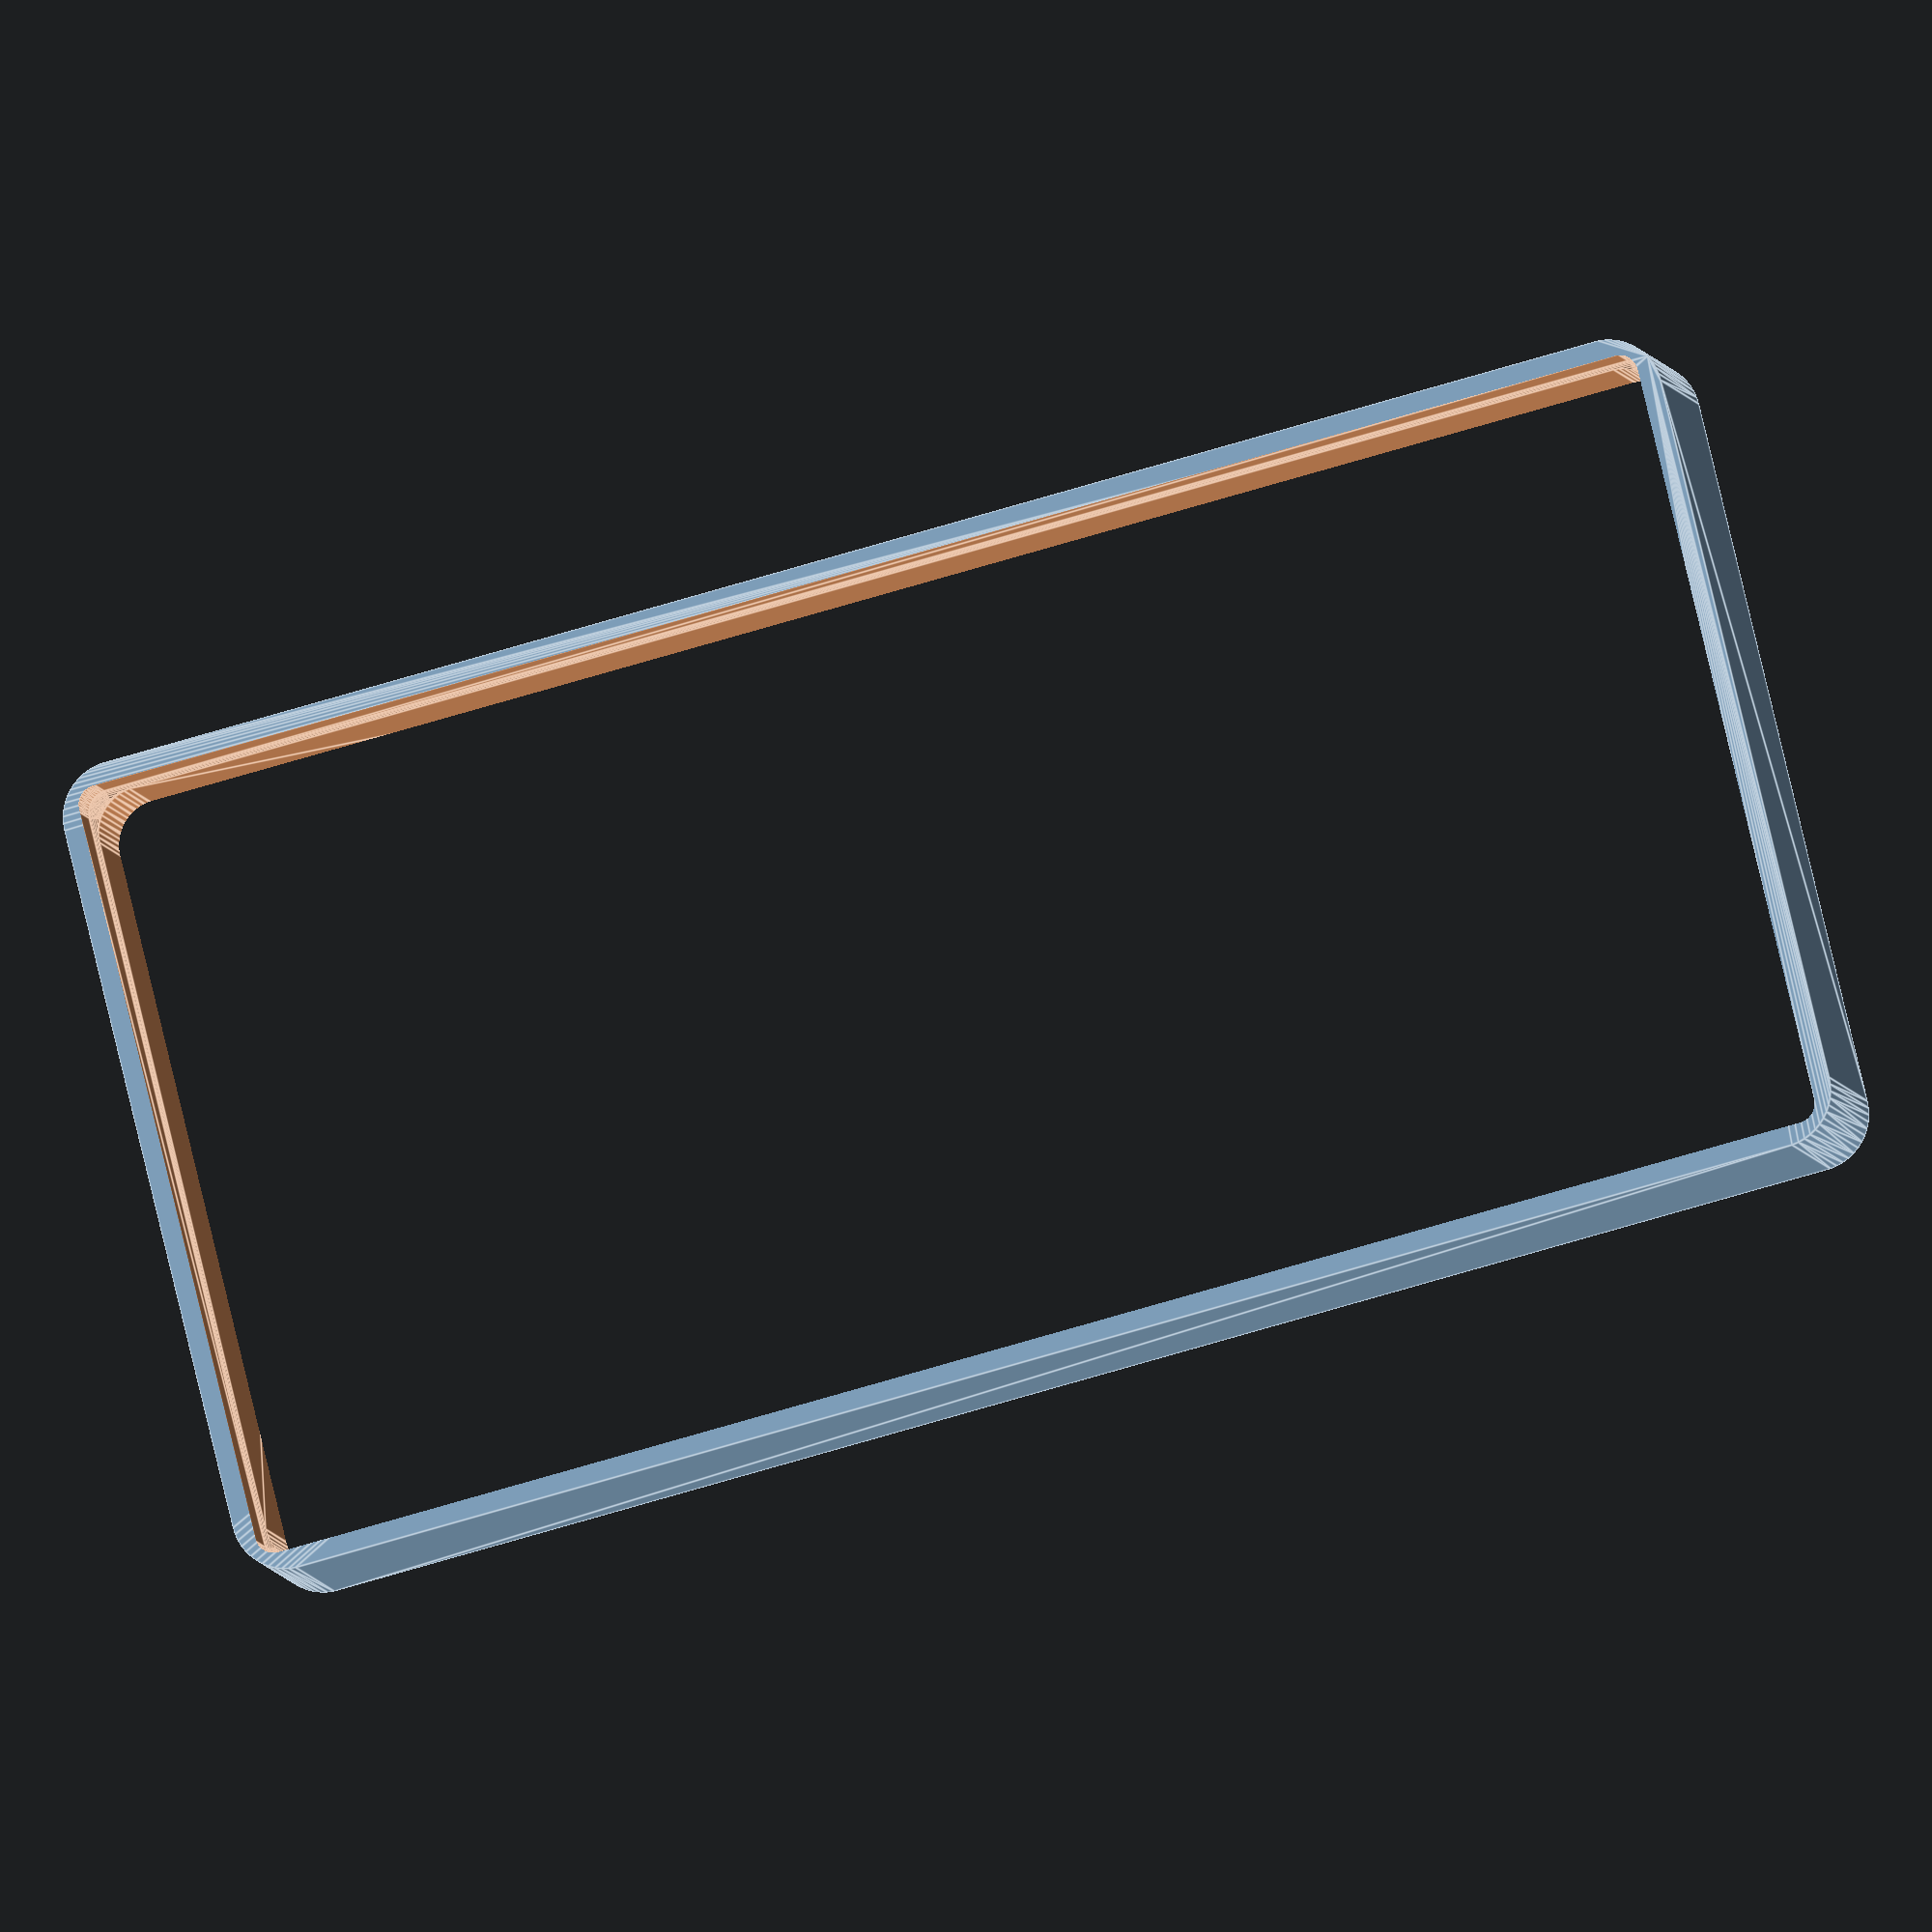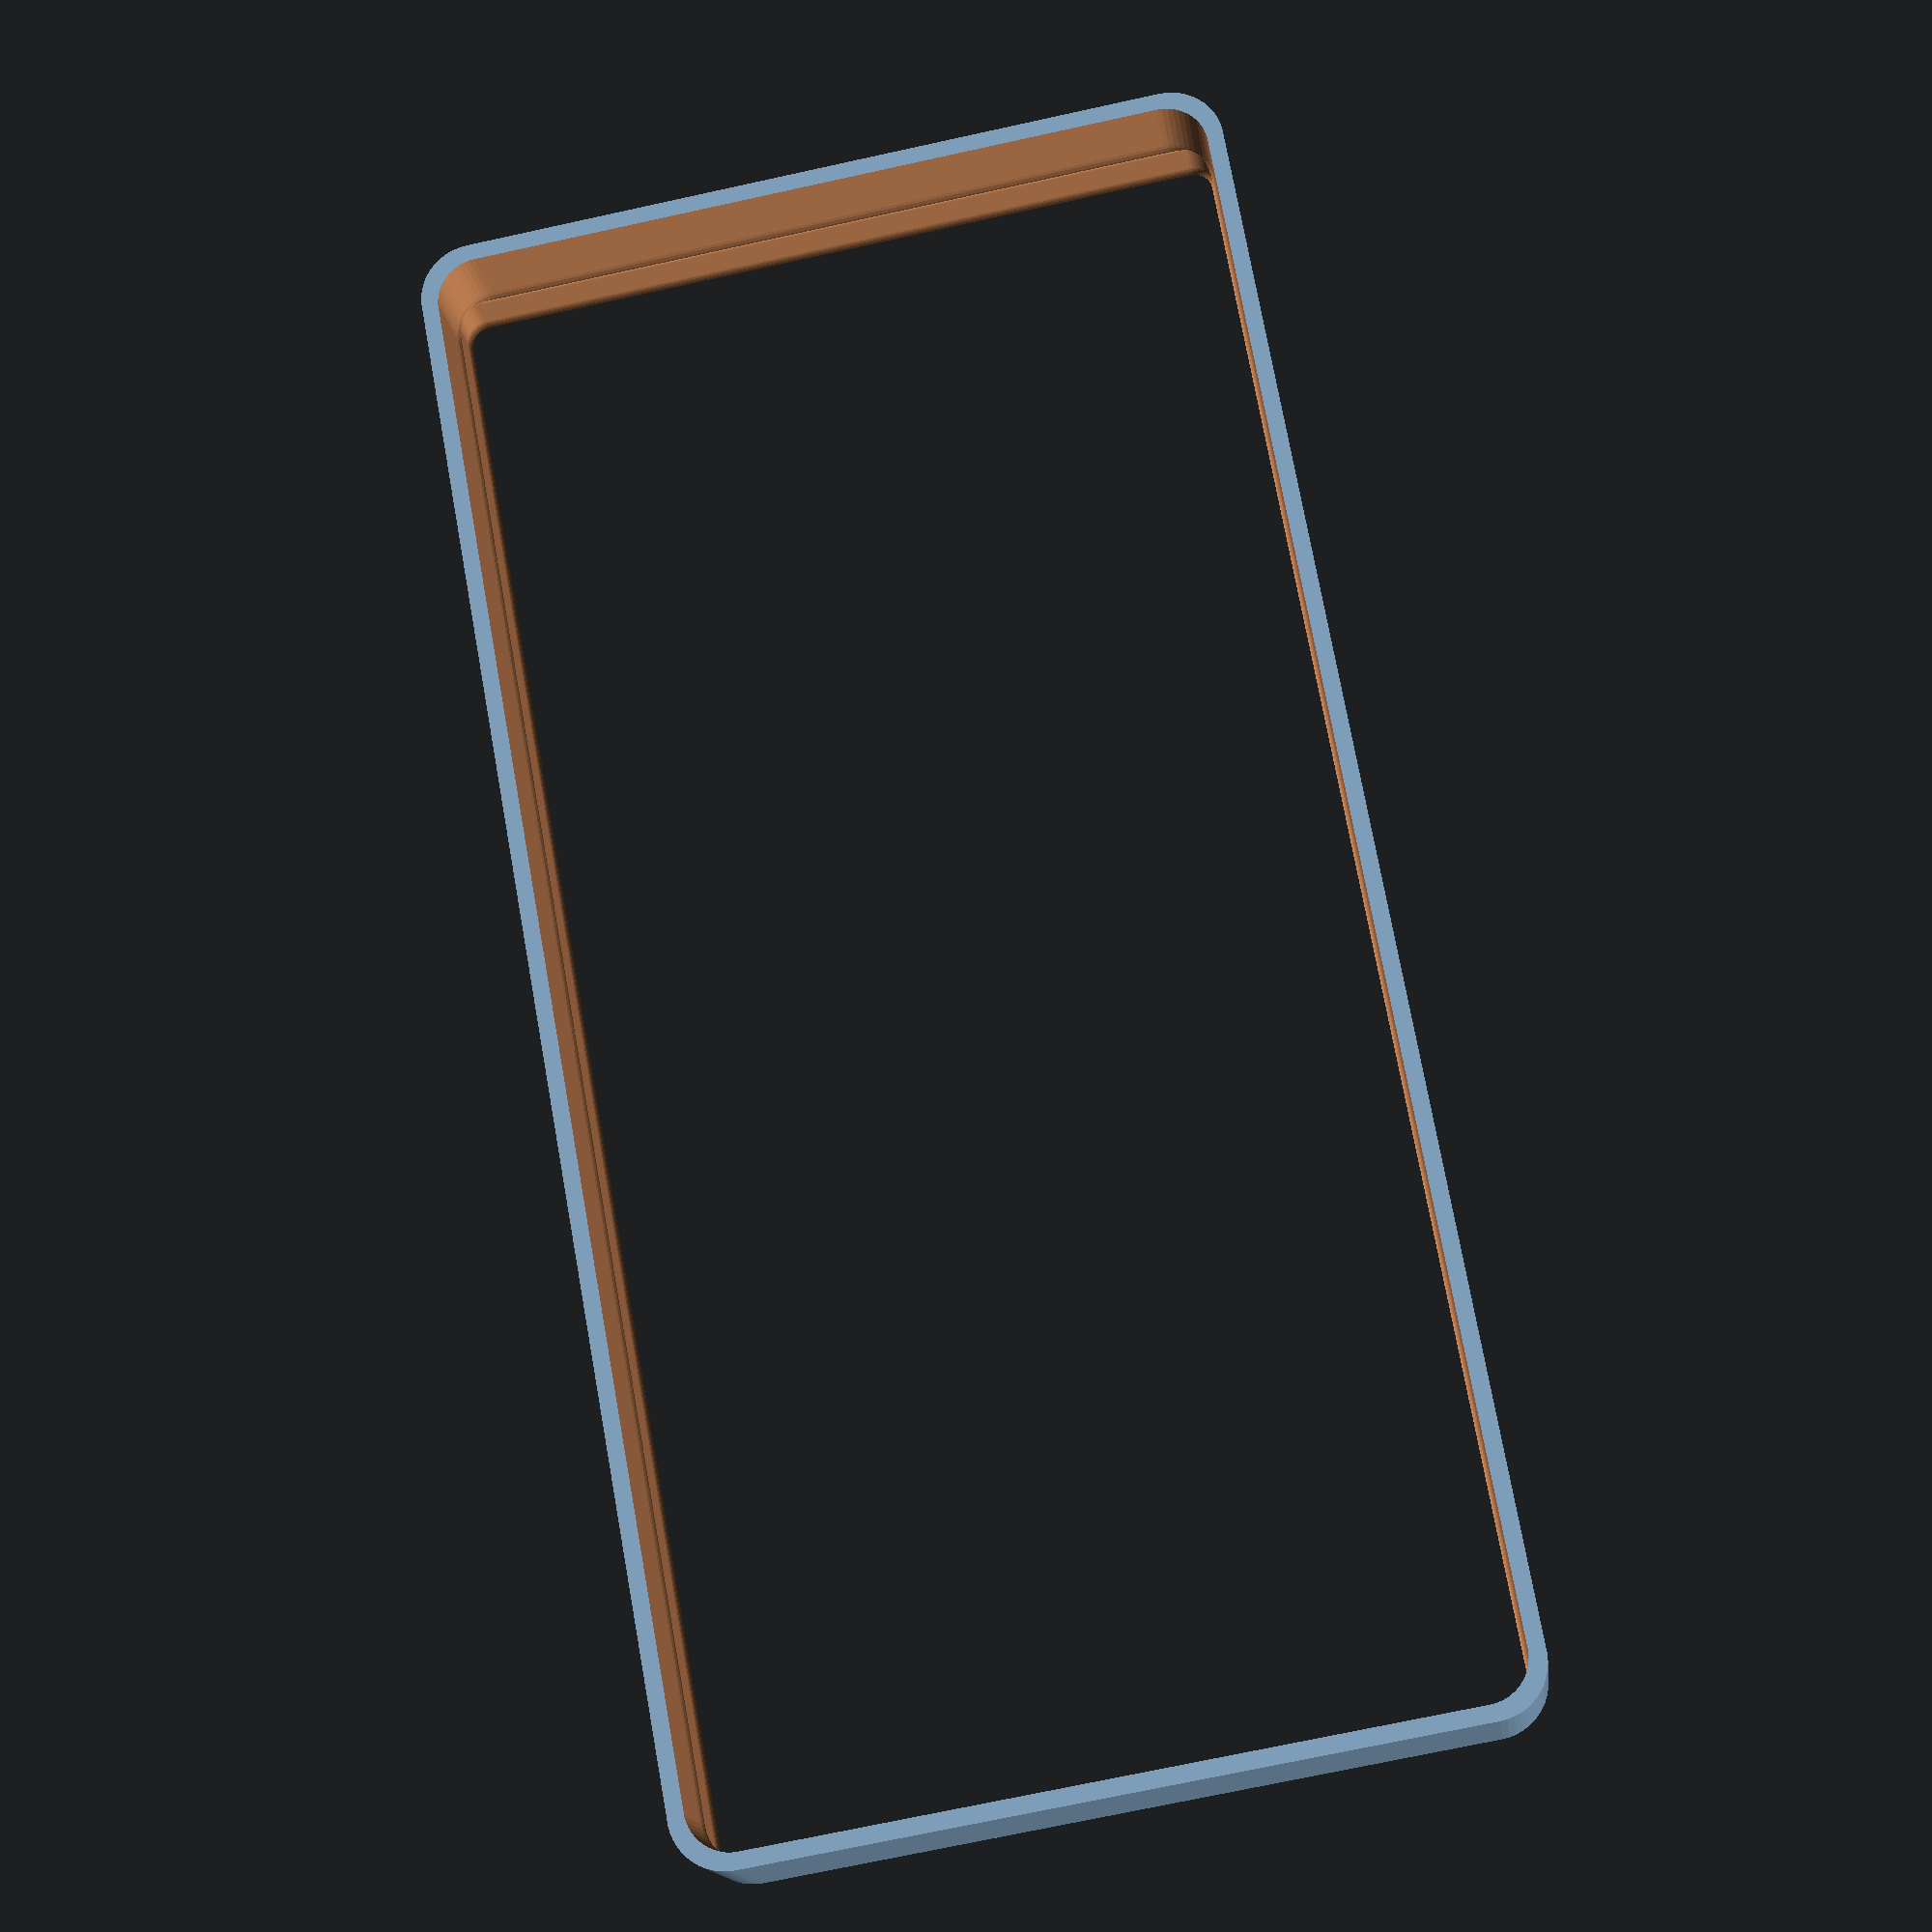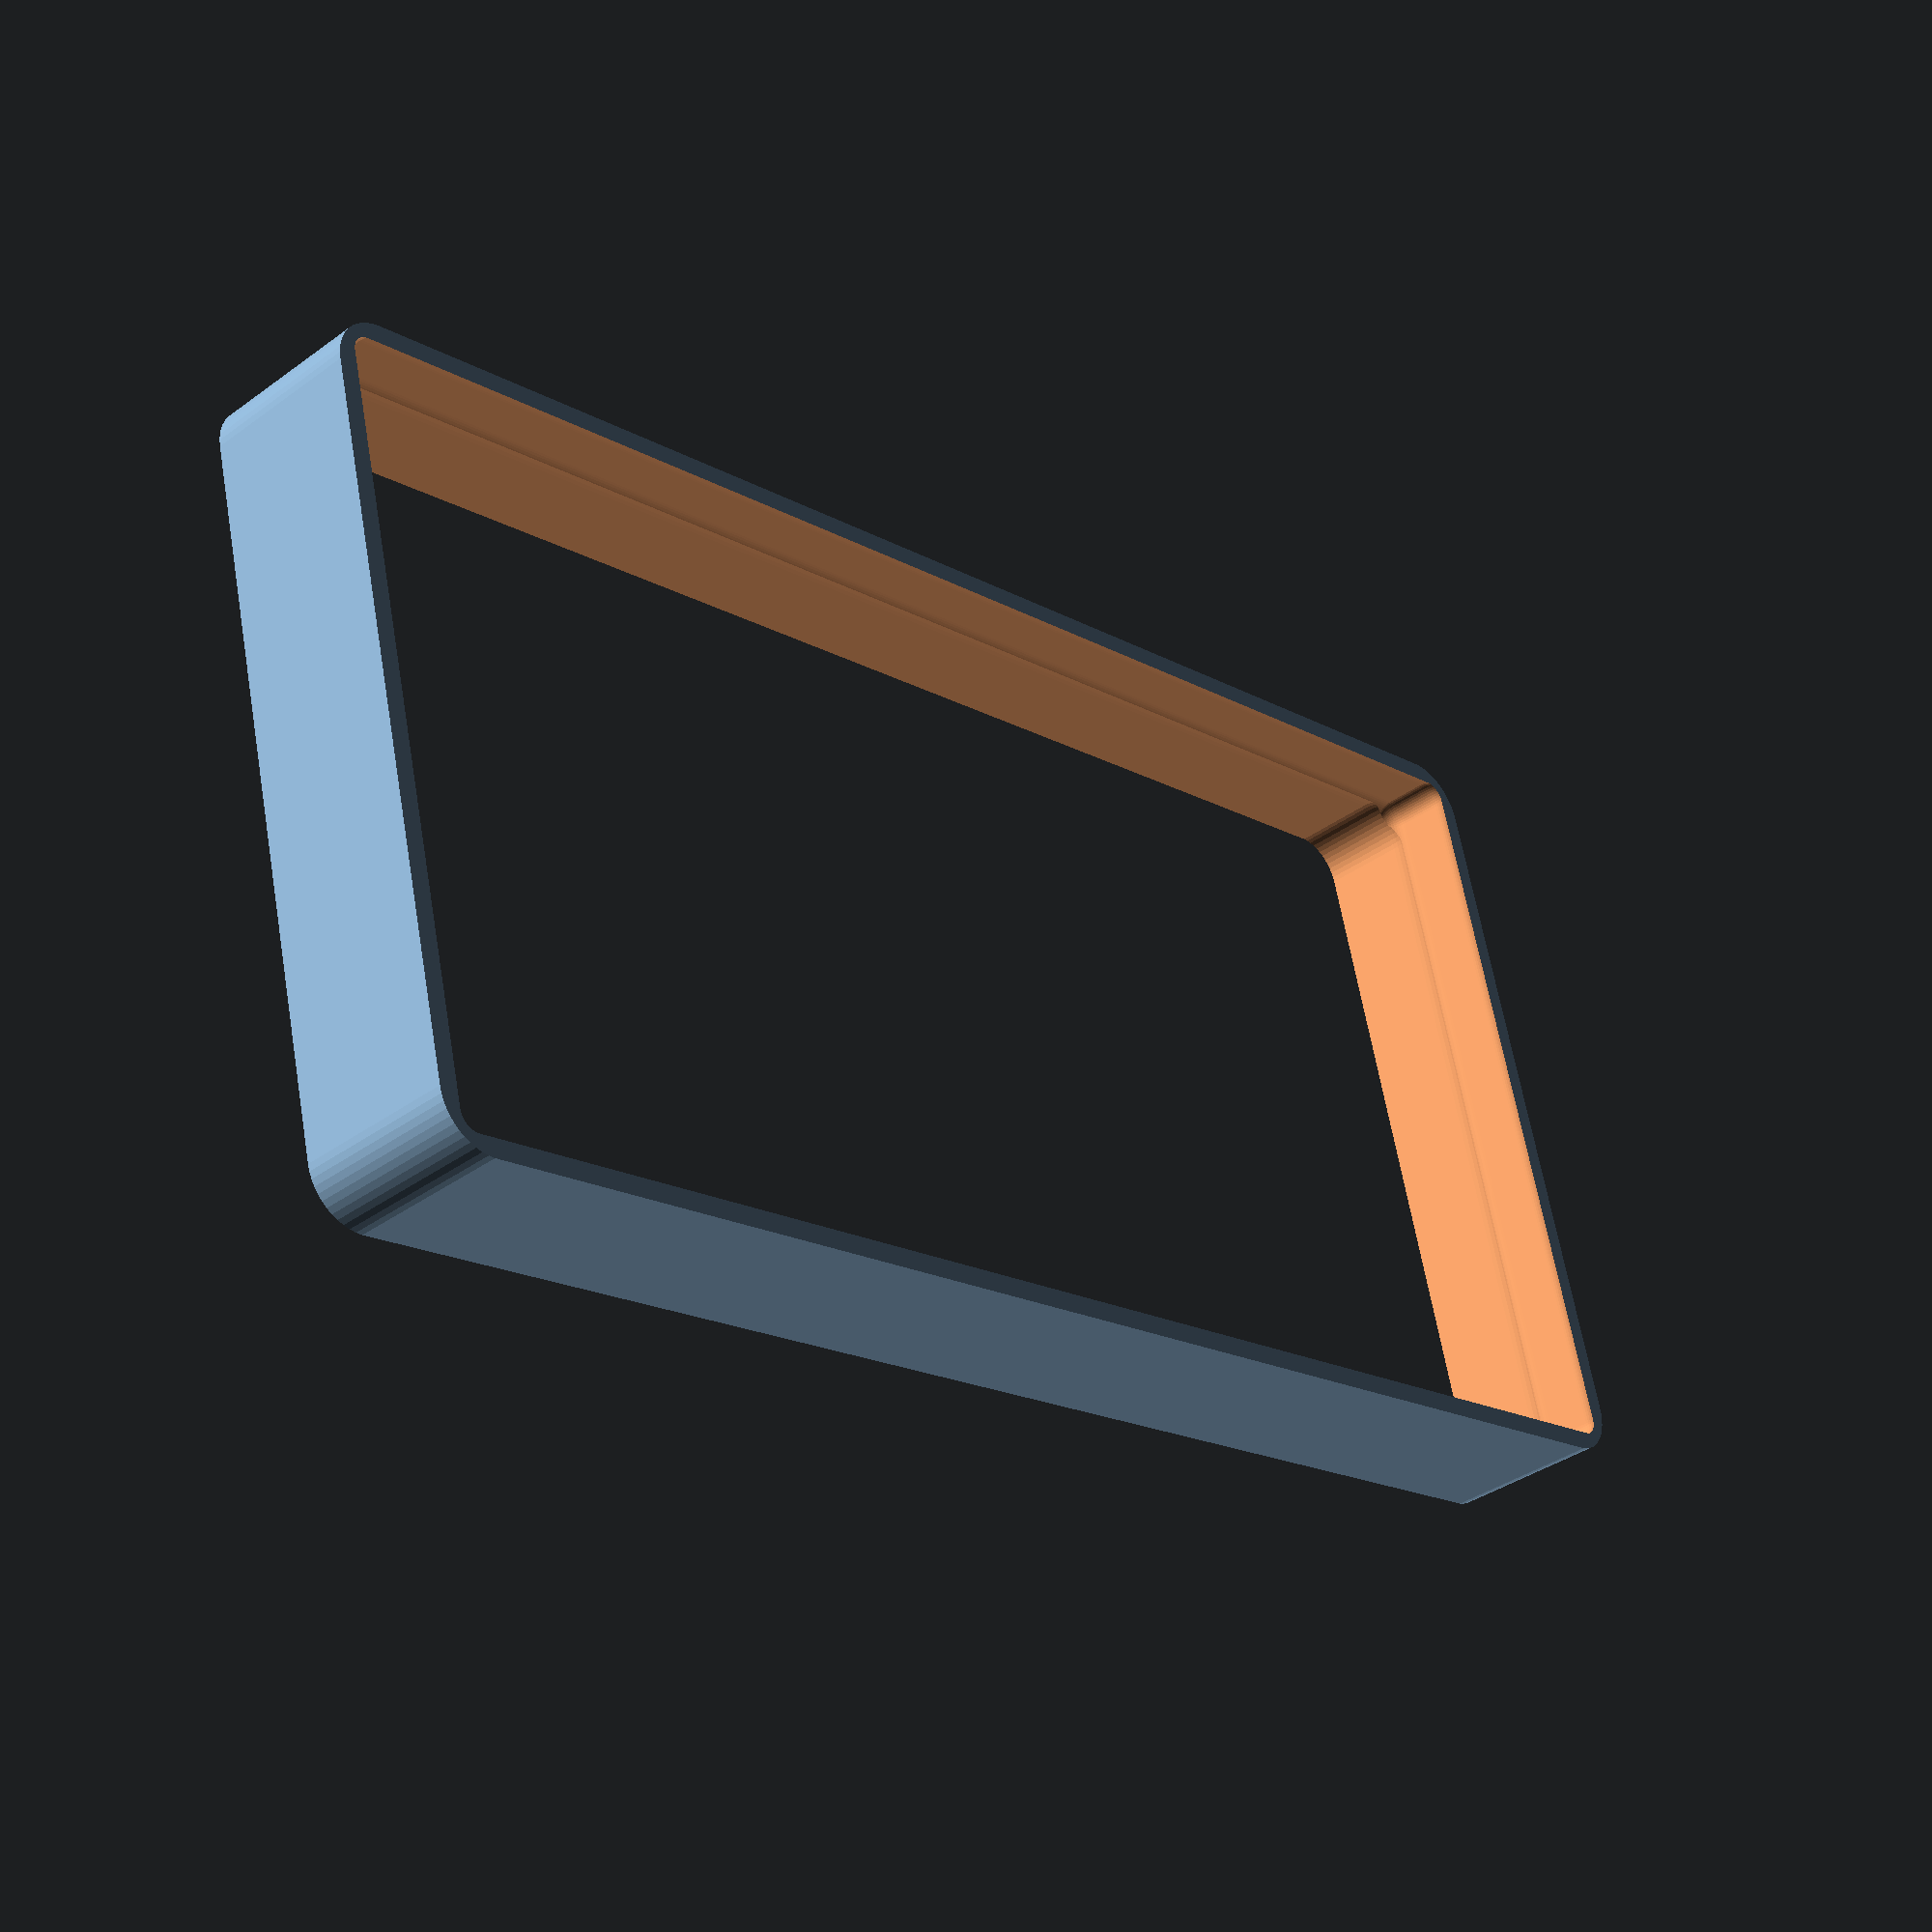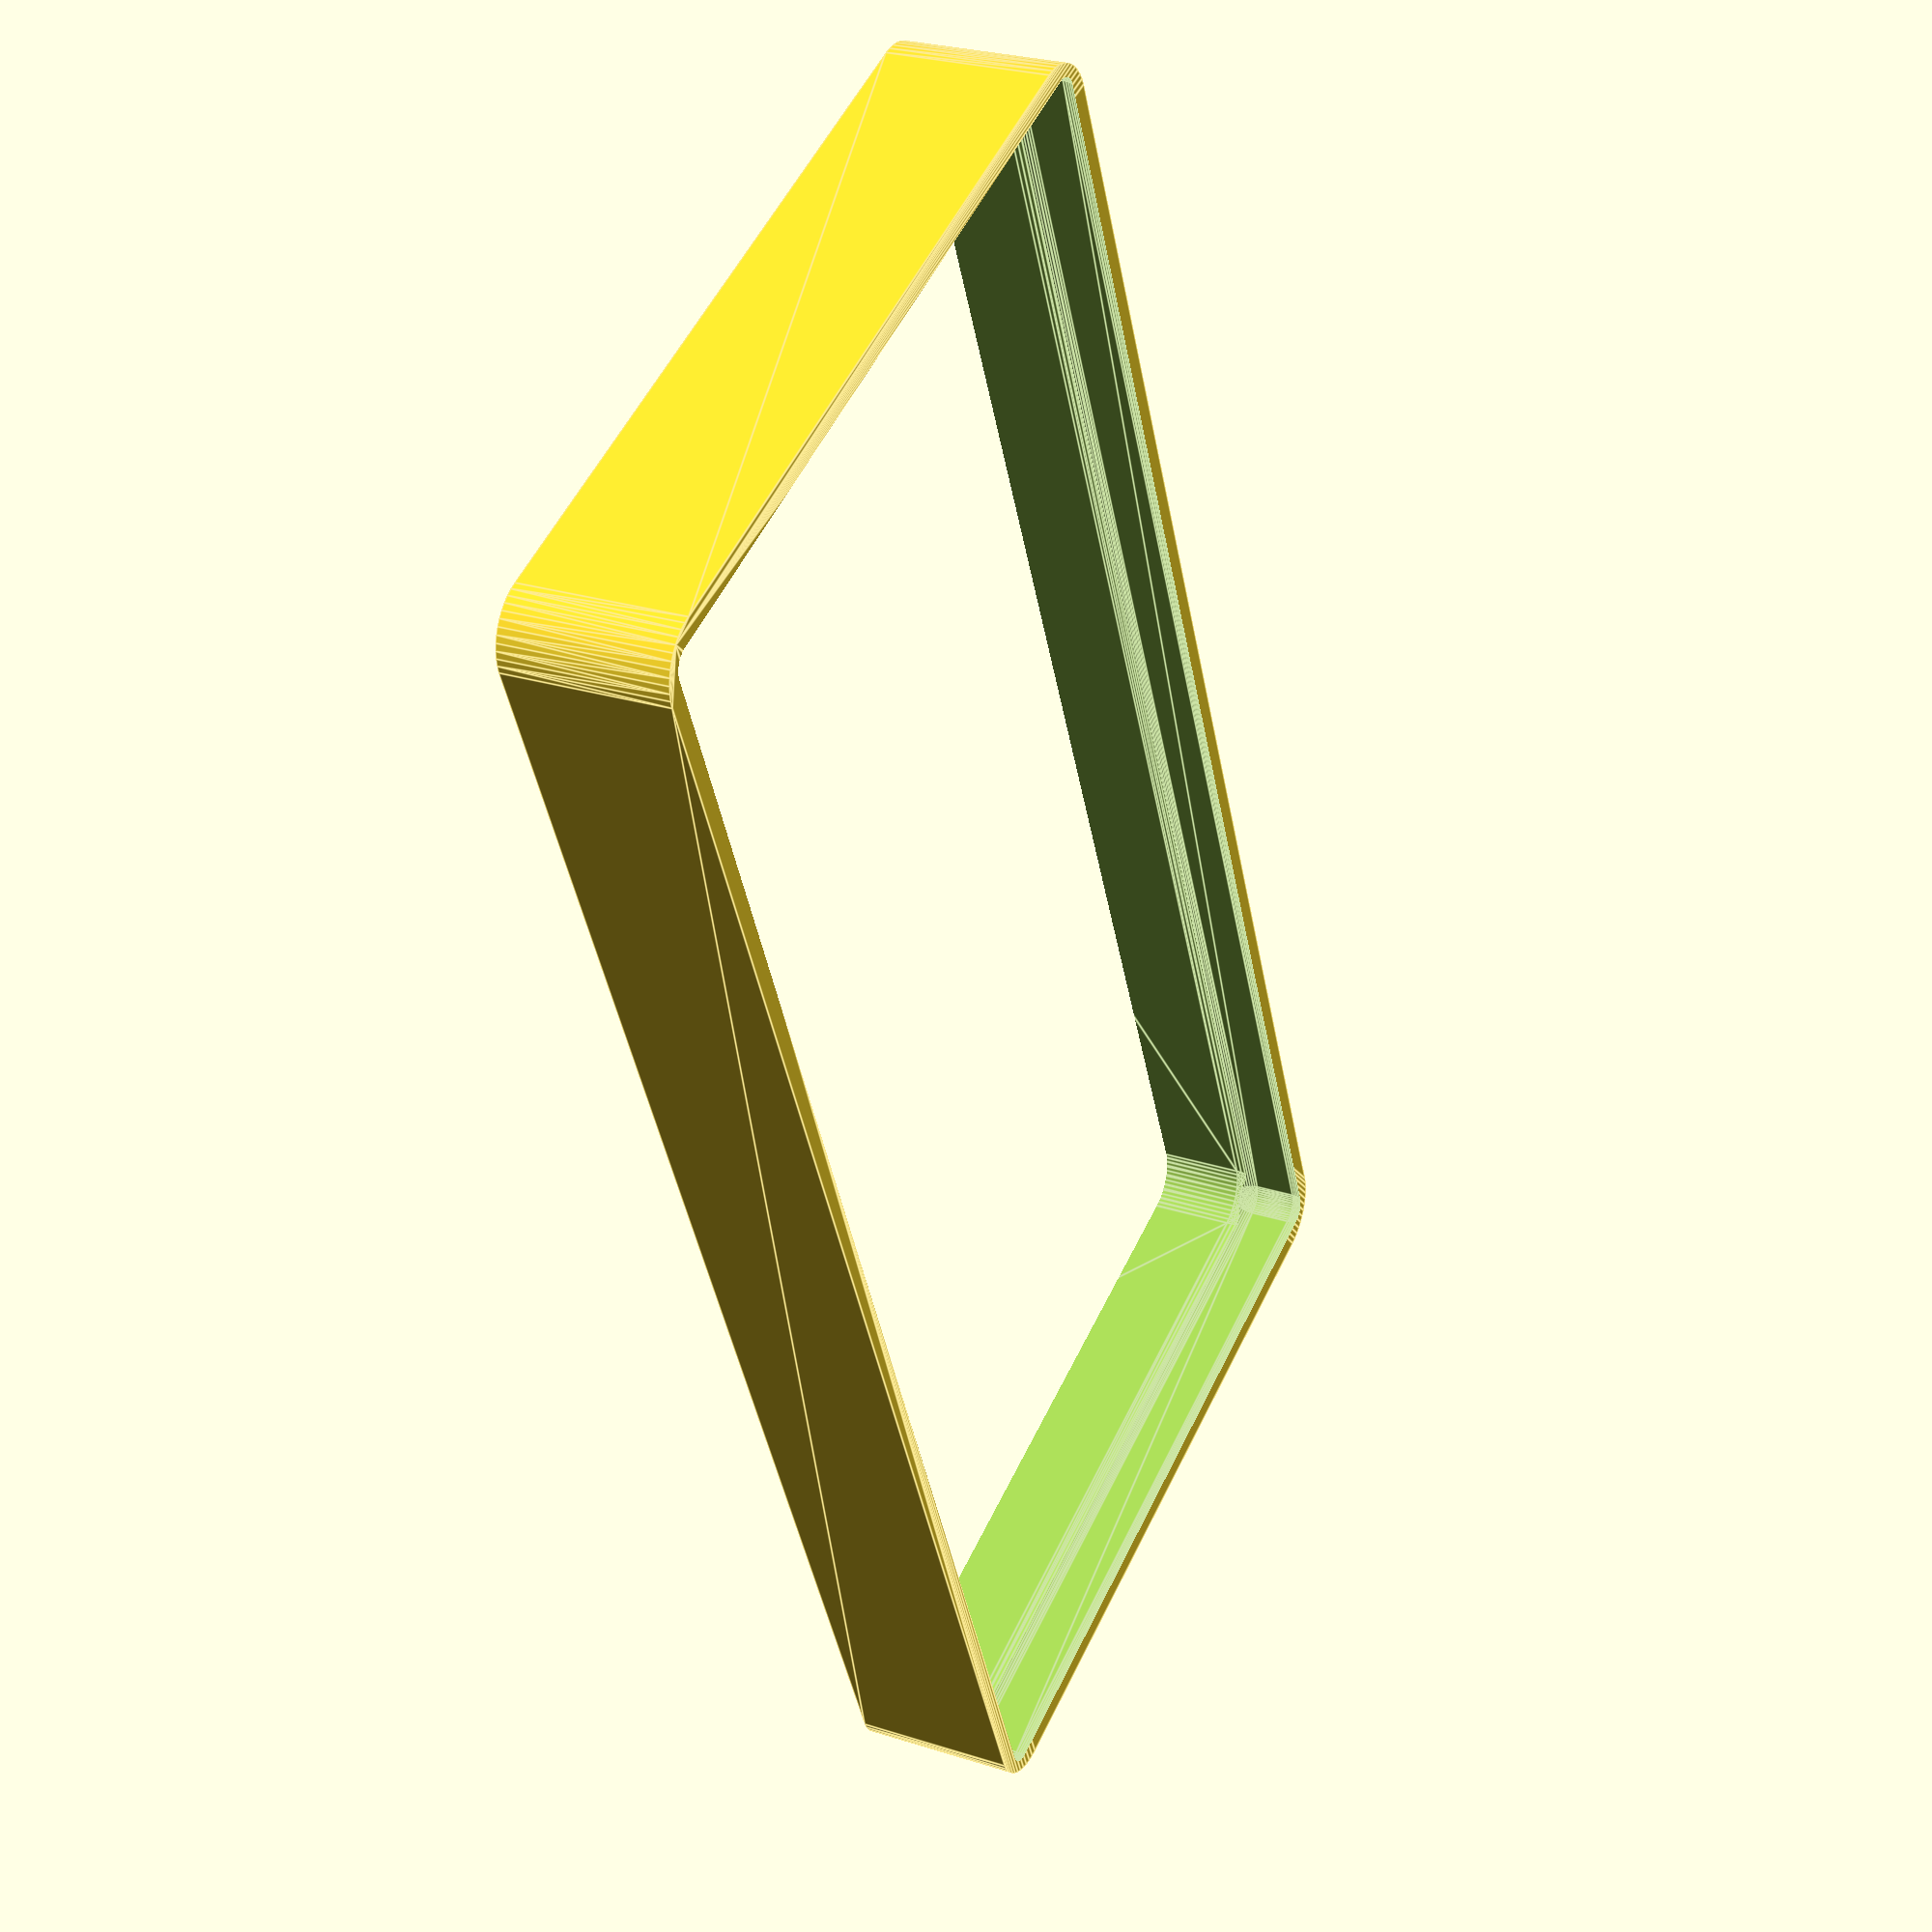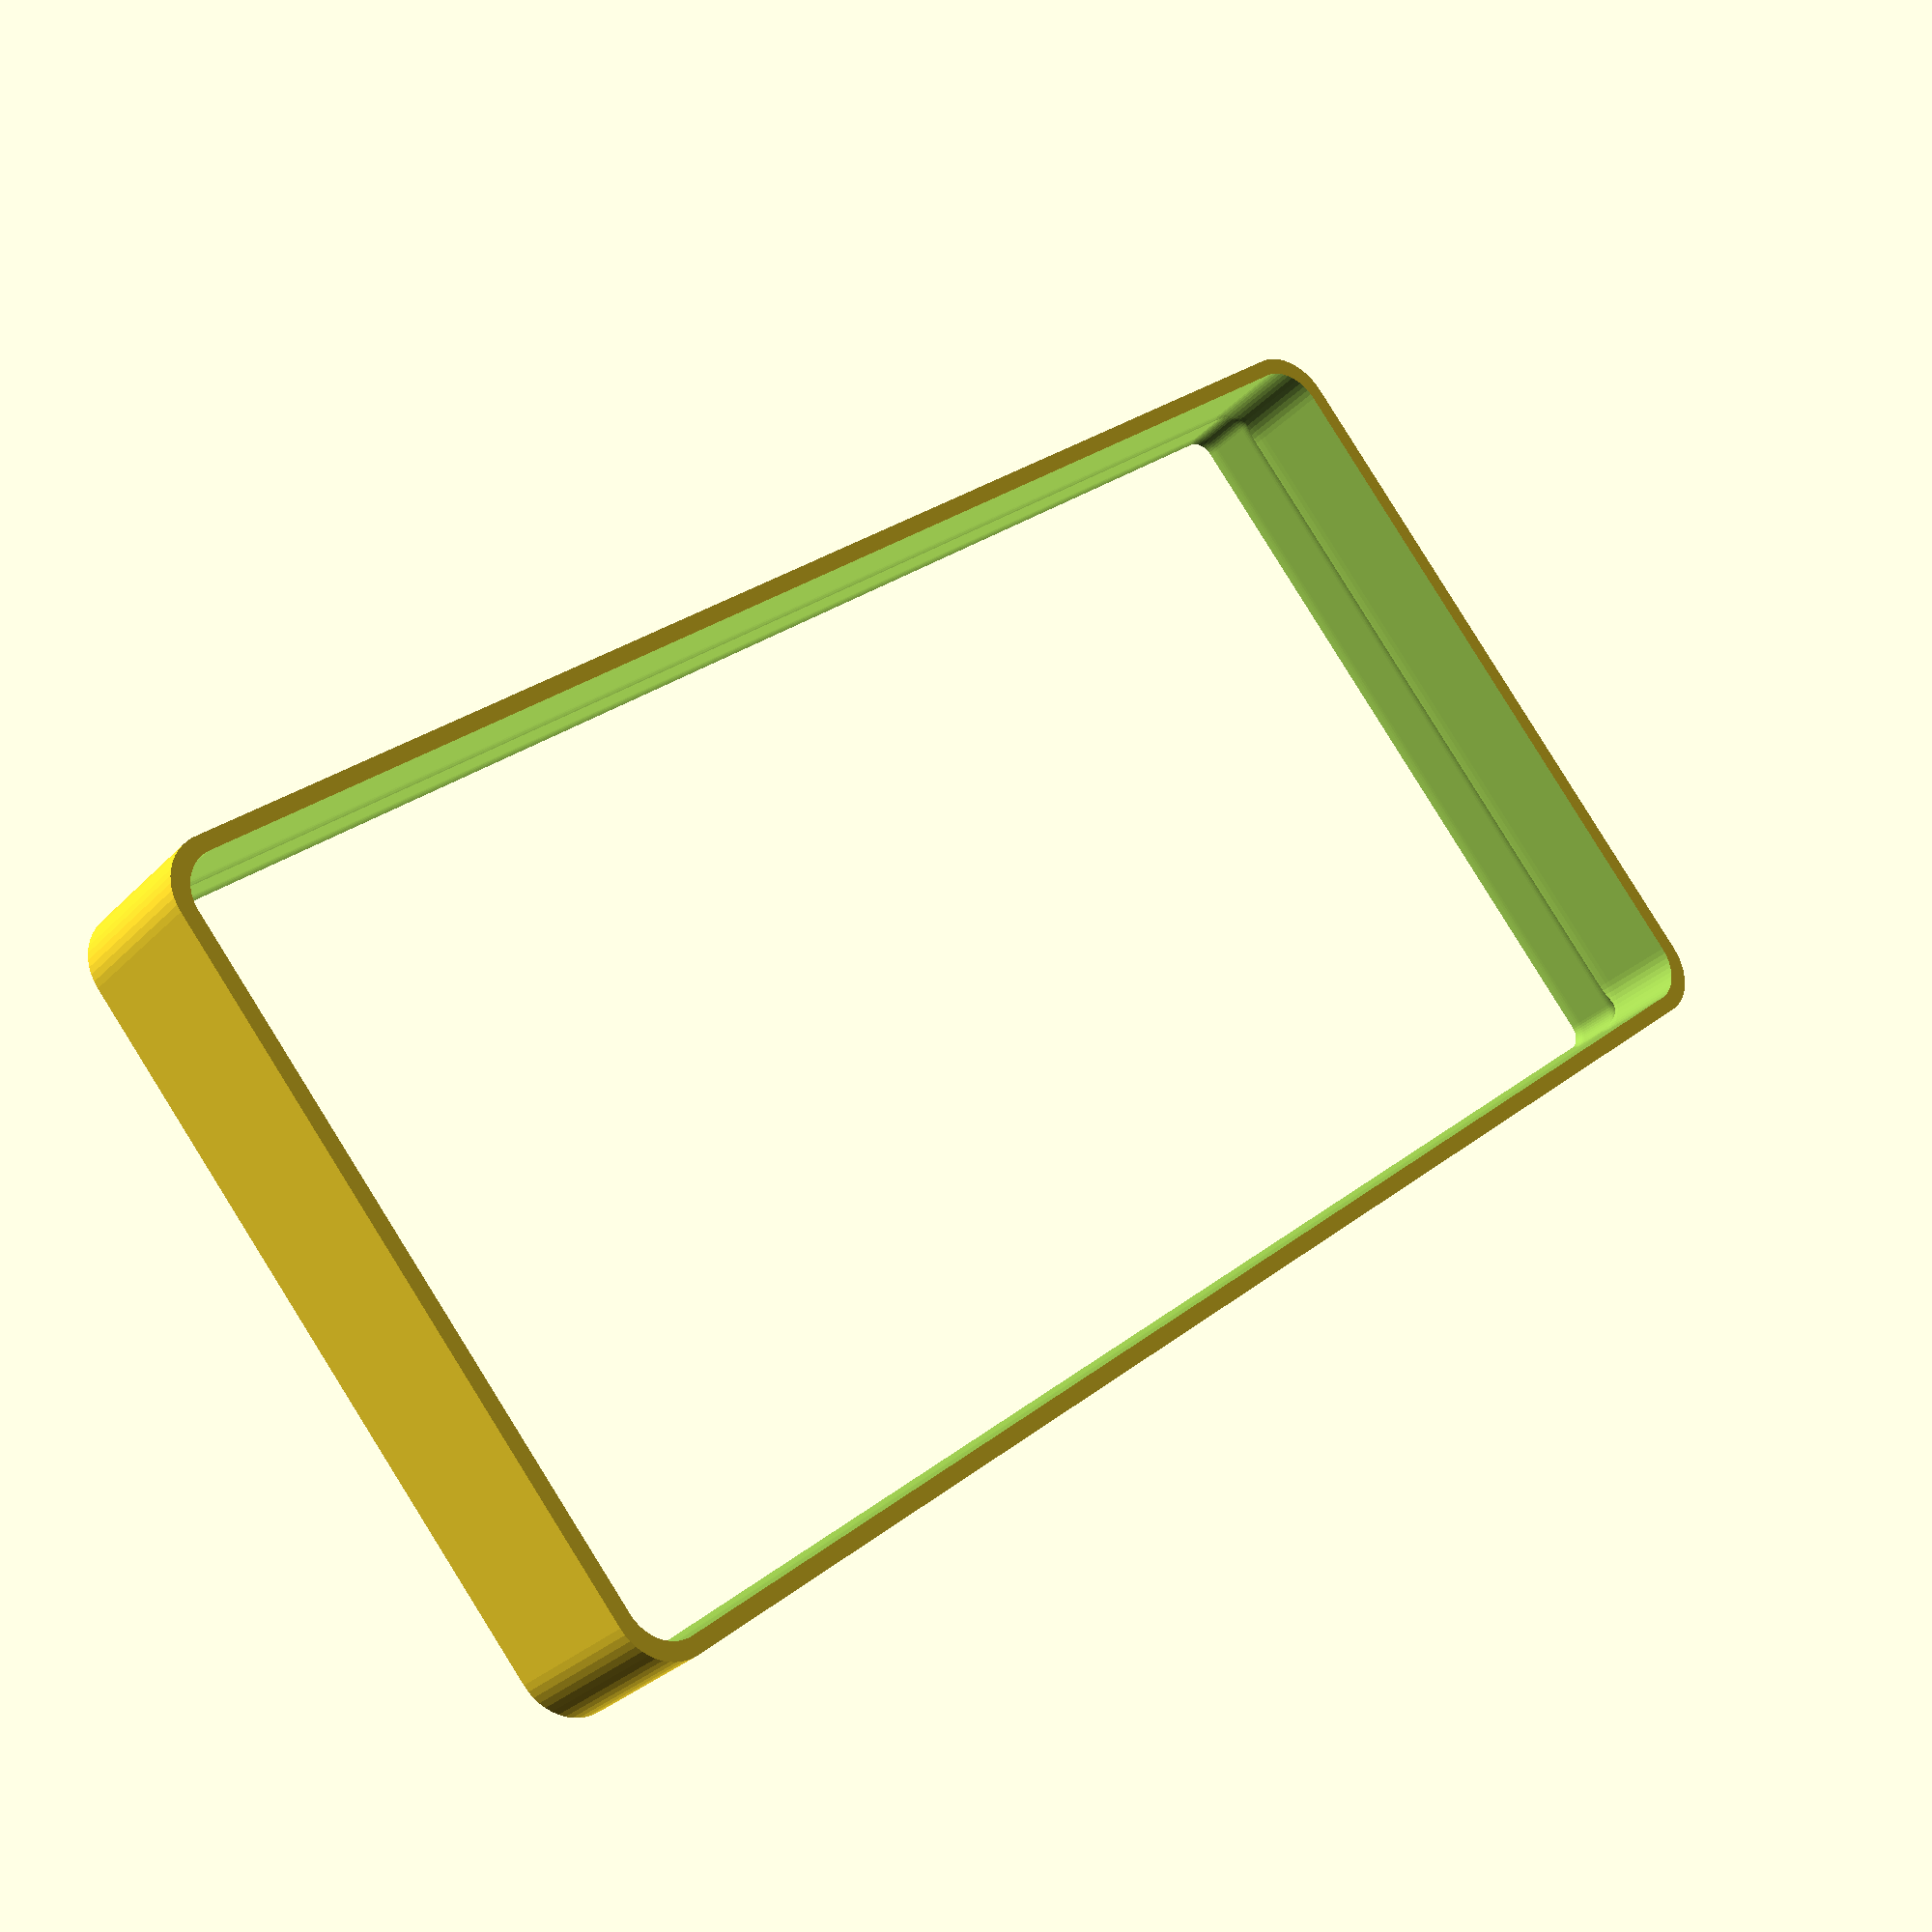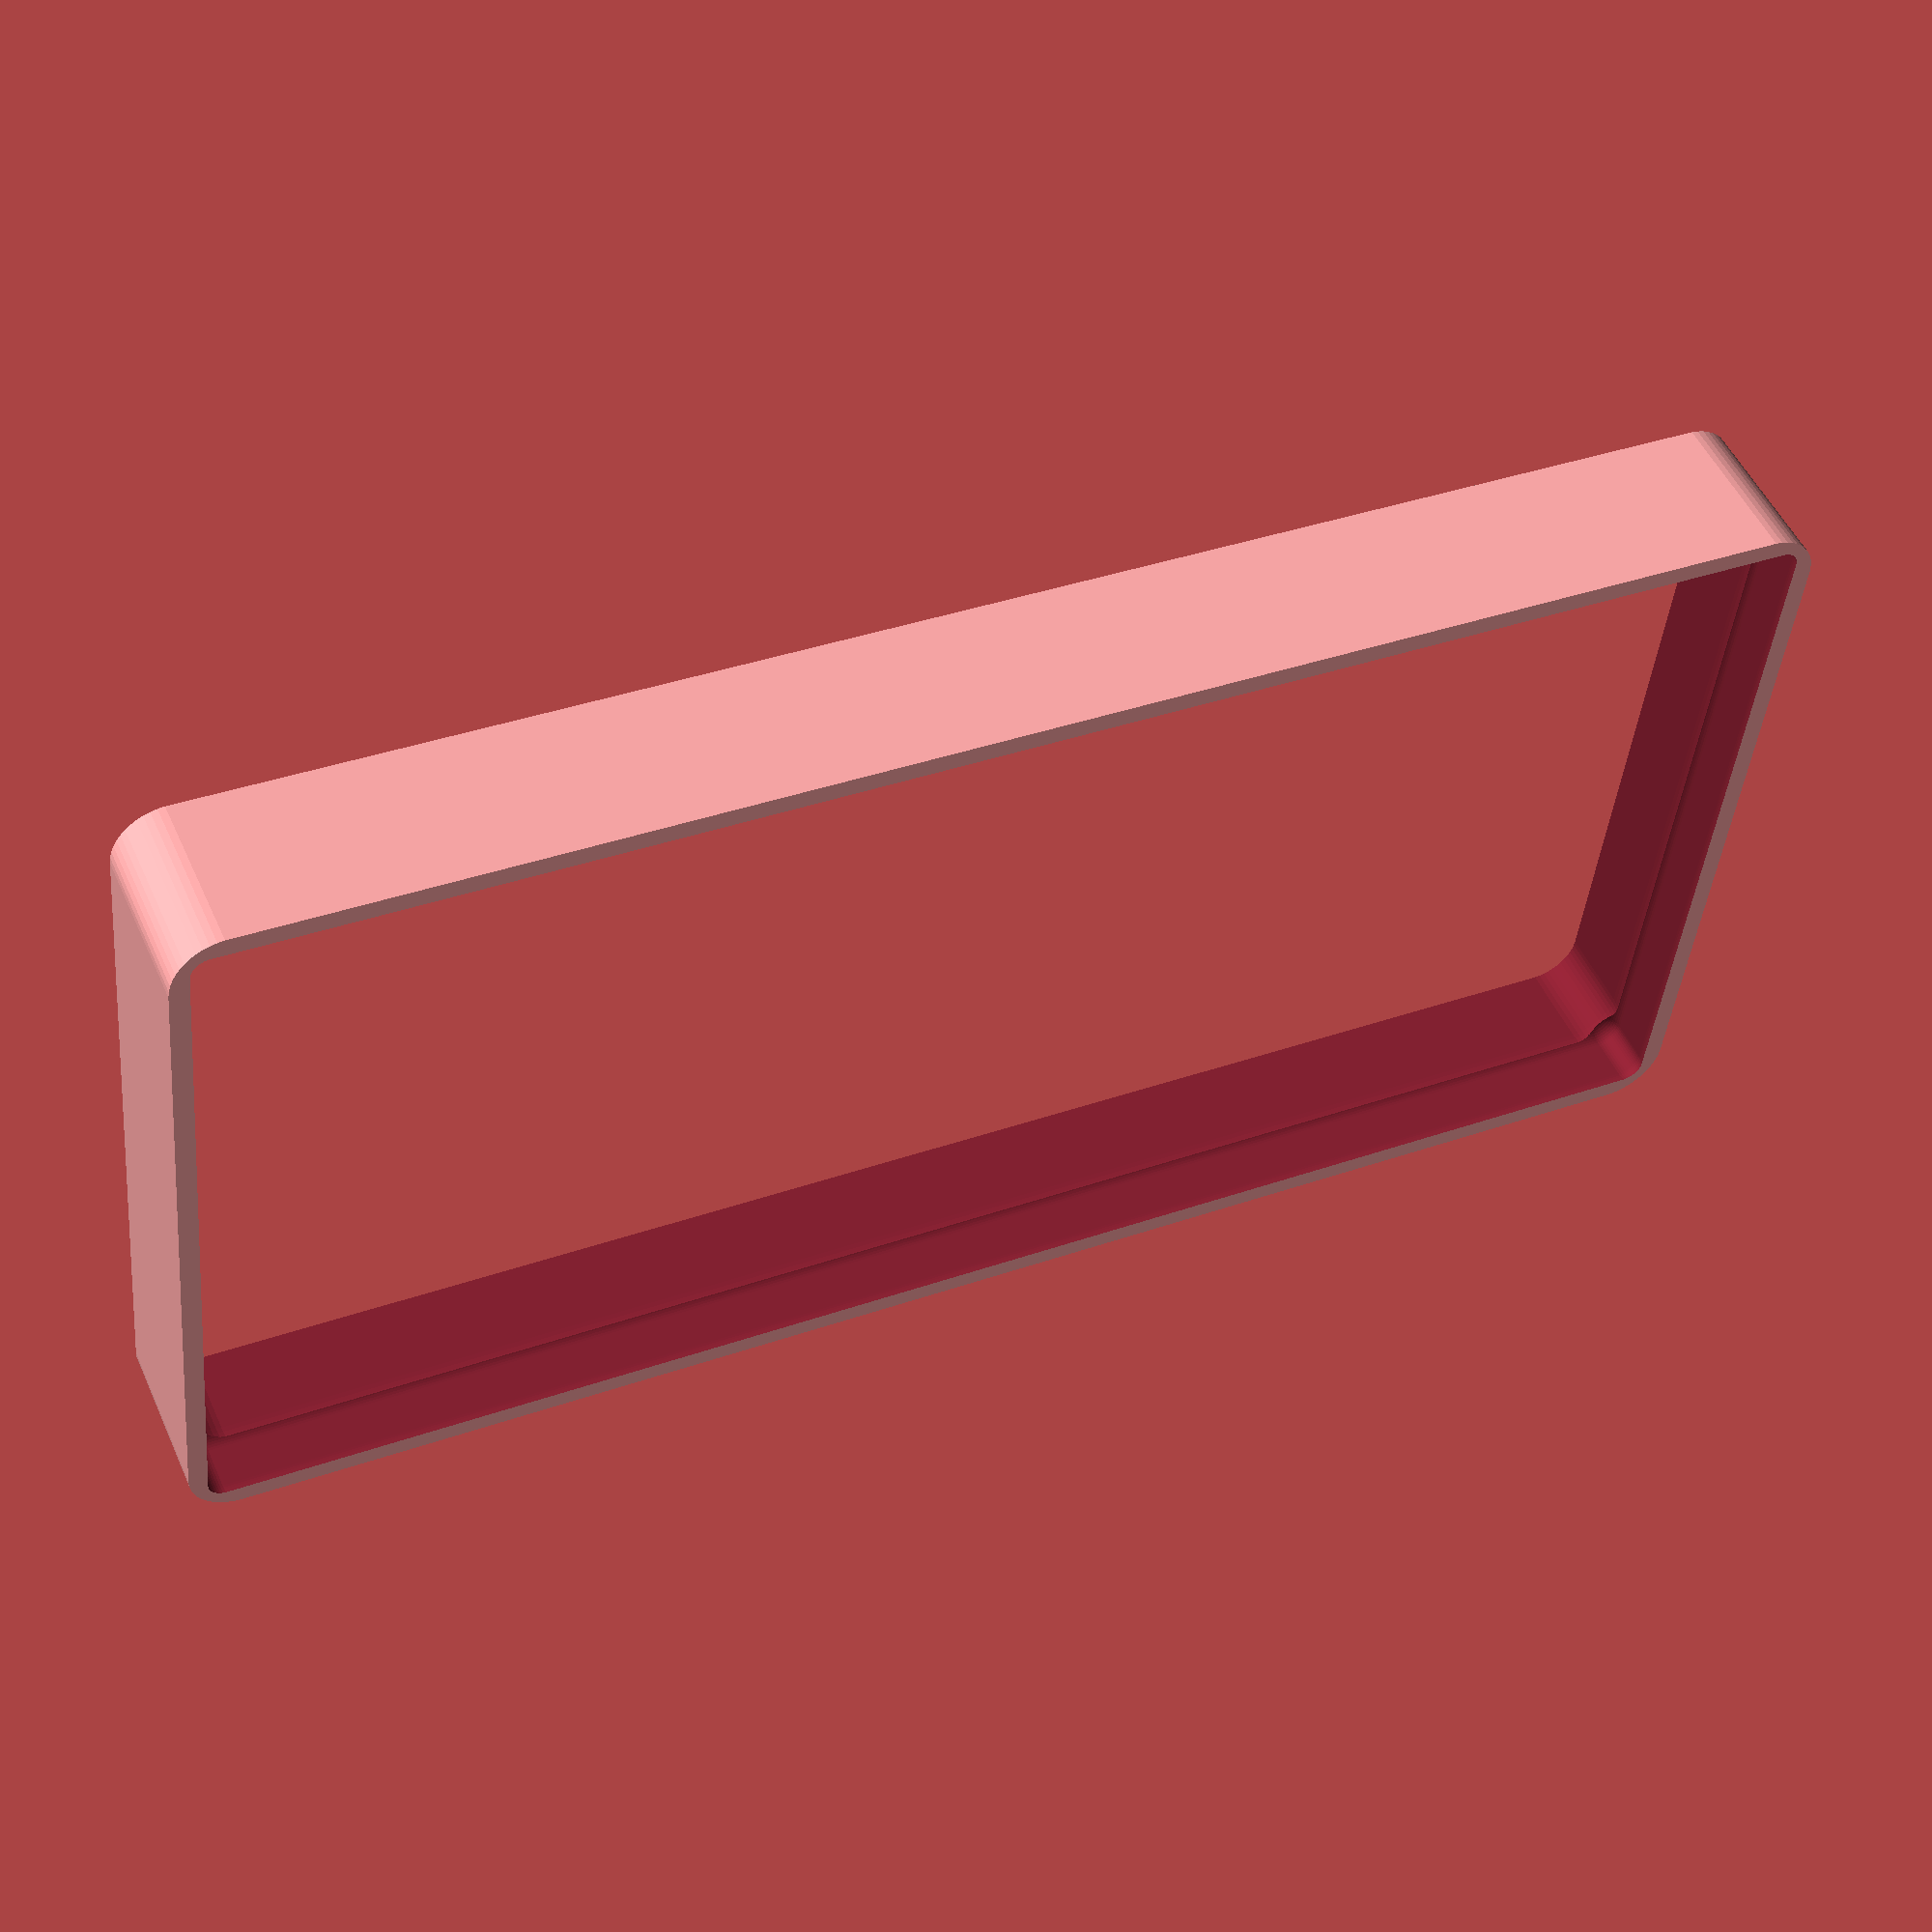
<openscad>
$fn = 50;


difference() {
	difference() {
		union() {
			hull() {
				translate(v = [-70.0000000000, 32.5000000000, 0]) {
					cylinder(h = 15, r = 5);
				}
				translate(v = [70.0000000000, 32.5000000000, 0]) {
					cylinder(h = 15, r = 5);
				}
				translate(v = [-70.0000000000, -32.5000000000, 0]) {
					cylinder(h = 15, r = 5);
				}
				translate(v = [70.0000000000, -32.5000000000, 0]) {
					cylinder(h = 15, r = 5);
				}
			}
		}
		union() {
			translate(v = [-67.5000000000, -30.0000000000, 3]) {
				rotate(a = [0, 0, 0]) {
					difference() {
						union() {
							translate(v = [0, 0, -3.0000000000]) {
								cylinder(h = 3, r = 1.5000000000);
							}
							translate(v = [0, 0, -1.9000000000]) {
								cylinder(h = 1.9000000000, r1 = 1.8000000000, r2 = 3.6000000000);
							}
							cylinder(h = 250, r = 3.6000000000);
							translate(v = [0, 0, -3.0000000000]) {
								cylinder(h = 3, r = 1.8000000000);
							}
							translate(v = [0, 0, -3.0000000000]) {
								cylinder(h = 3, r = 1.5000000000);
							}
						}
						union();
					}
				}
			}
			translate(v = [67.5000000000, -30.0000000000, 3]) {
				rotate(a = [0, 0, 0]) {
					difference() {
						union() {
							translate(v = [0, 0, -3.0000000000]) {
								cylinder(h = 3, r = 1.5000000000);
							}
							translate(v = [0, 0, -1.9000000000]) {
								cylinder(h = 1.9000000000, r1 = 1.8000000000, r2 = 3.6000000000);
							}
							cylinder(h = 250, r = 3.6000000000);
							translate(v = [0, 0, -3.0000000000]) {
								cylinder(h = 3, r = 1.8000000000);
							}
							translate(v = [0, 0, -3.0000000000]) {
								cylinder(h = 3, r = 1.5000000000);
							}
						}
						union();
					}
				}
			}
			translate(v = [-67.5000000000, 30.0000000000, 3]) {
				rotate(a = [0, 0, 0]) {
					difference() {
						union() {
							translate(v = [0, 0, -3.0000000000]) {
								cylinder(h = 3, r = 1.5000000000);
							}
							translate(v = [0, 0, -1.9000000000]) {
								cylinder(h = 1.9000000000, r1 = 1.8000000000, r2 = 3.6000000000);
							}
							cylinder(h = 250, r = 3.6000000000);
							translate(v = [0, 0, -3.0000000000]) {
								cylinder(h = 3, r = 1.8000000000);
							}
							translate(v = [0, 0, -3.0000000000]) {
								cylinder(h = 3, r = 1.5000000000);
							}
						}
						union();
					}
				}
			}
			translate(v = [67.5000000000, 30.0000000000, 3]) {
				rotate(a = [0, 0, 0]) {
					difference() {
						union() {
							translate(v = [0, 0, -3.0000000000]) {
								cylinder(h = 3, r = 1.5000000000);
							}
							translate(v = [0, 0, -1.9000000000]) {
								cylinder(h = 1.9000000000, r1 = 1.8000000000, r2 = 3.6000000000);
							}
							cylinder(h = 250, r = 3.6000000000);
							translate(v = [0, 0, -3.0000000000]) {
								cylinder(h = 3, r = 1.8000000000);
							}
							translate(v = [0, 0, -3.0000000000]) {
								cylinder(h = 3, r = 1.5000000000);
							}
						}
						union();
					}
				}
			}
			translate(v = [0, 0, 2.9925000000]) {
				hull() {
					union() {
						translate(v = [-69.5000000000, 32.0000000000, 4]) {
							cylinder(h = 52, r = 4);
						}
						translate(v = [-69.5000000000, 32.0000000000, 4]) {
							sphere(r = 4);
						}
						translate(v = [-69.5000000000, 32.0000000000, 56]) {
							sphere(r = 4);
						}
					}
					union() {
						translate(v = [69.5000000000, 32.0000000000, 4]) {
							cylinder(h = 52, r = 4);
						}
						translate(v = [69.5000000000, 32.0000000000, 4]) {
							sphere(r = 4);
						}
						translate(v = [69.5000000000, 32.0000000000, 56]) {
							sphere(r = 4);
						}
					}
					union() {
						translate(v = [-69.5000000000, -32.0000000000, 4]) {
							cylinder(h = 52, r = 4);
						}
						translate(v = [-69.5000000000, -32.0000000000, 4]) {
							sphere(r = 4);
						}
						translate(v = [-69.5000000000, -32.0000000000, 56]) {
							sphere(r = 4);
						}
					}
					union() {
						translate(v = [69.5000000000, -32.0000000000, 4]) {
							cylinder(h = 52, r = 4);
						}
						translate(v = [69.5000000000, -32.0000000000, 4]) {
							sphere(r = 4);
						}
						translate(v = [69.5000000000, -32.0000000000, 56]) {
							sphere(r = 4);
						}
					}
				}
			}
		}
	}
	union() {
		translate(v = [0, 0, 2.9925000000]) {
			hull() {
				union() {
					translate(v = [-71.5000000000, 34.0000000000, 2]) {
						cylinder(h = -4, r = 2);
					}
					translate(v = [-71.5000000000, 34.0000000000, 2]) {
						sphere(r = 2);
					}
					translate(v = [-71.5000000000, 34.0000000000, -2]) {
						sphere(r = 2);
					}
				}
				union() {
					translate(v = [71.5000000000, 34.0000000000, 2]) {
						cylinder(h = -4, r = 2);
					}
					translate(v = [71.5000000000, 34.0000000000, 2]) {
						sphere(r = 2);
					}
					translate(v = [71.5000000000, 34.0000000000, -2]) {
						sphere(r = 2);
					}
				}
				union() {
					translate(v = [-71.5000000000, -34.0000000000, 2]) {
						cylinder(h = -4, r = 2);
					}
					translate(v = [-71.5000000000, -34.0000000000, 2]) {
						sphere(r = 2);
					}
					translate(v = [-71.5000000000, -34.0000000000, -2]) {
						sphere(r = 2);
					}
				}
				union() {
					translate(v = [71.5000000000, -34.0000000000, 2]) {
						cylinder(h = -4, r = 2);
					}
					translate(v = [71.5000000000, -34.0000000000, 2]) {
						sphere(r = 2);
					}
					translate(v = [71.5000000000, -34.0000000000, -2]) {
						sphere(r = 2);
					}
				}
			}
		}
	}
}
</openscad>
<views>
elev=8.4 azim=193.7 roll=193.3 proj=o view=edges
elev=194.7 azim=79.7 roll=173.2 proj=p view=solid
elev=216.8 azim=14.3 roll=46.6 proj=p view=solid
elev=154.0 azim=113.3 roll=63.0 proj=p view=edges
elev=28.8 azim=140.4 roll=326.0 proj=p view=wireframe
elev=129.0 azim=174.0 roll=23.9 proj=p view=solid
</views>
